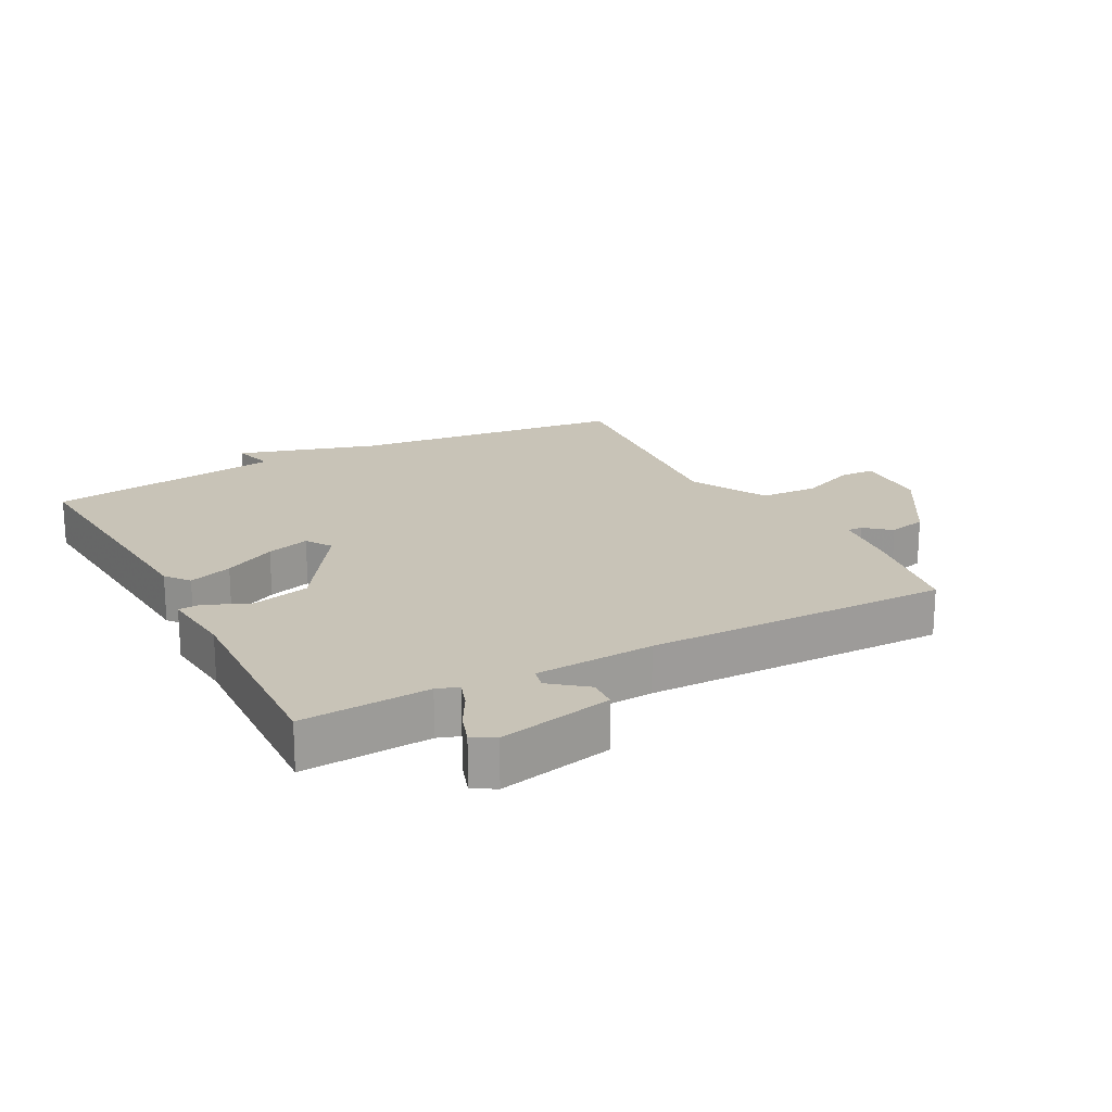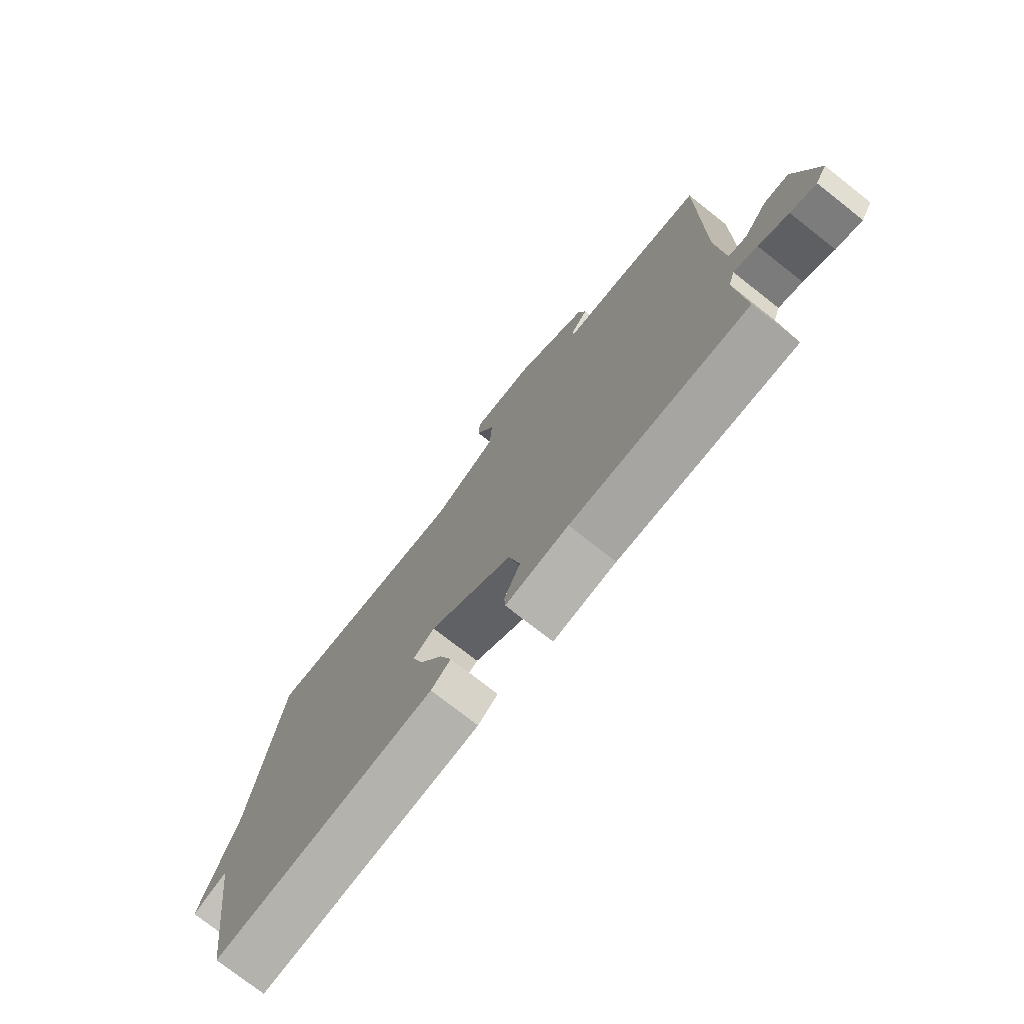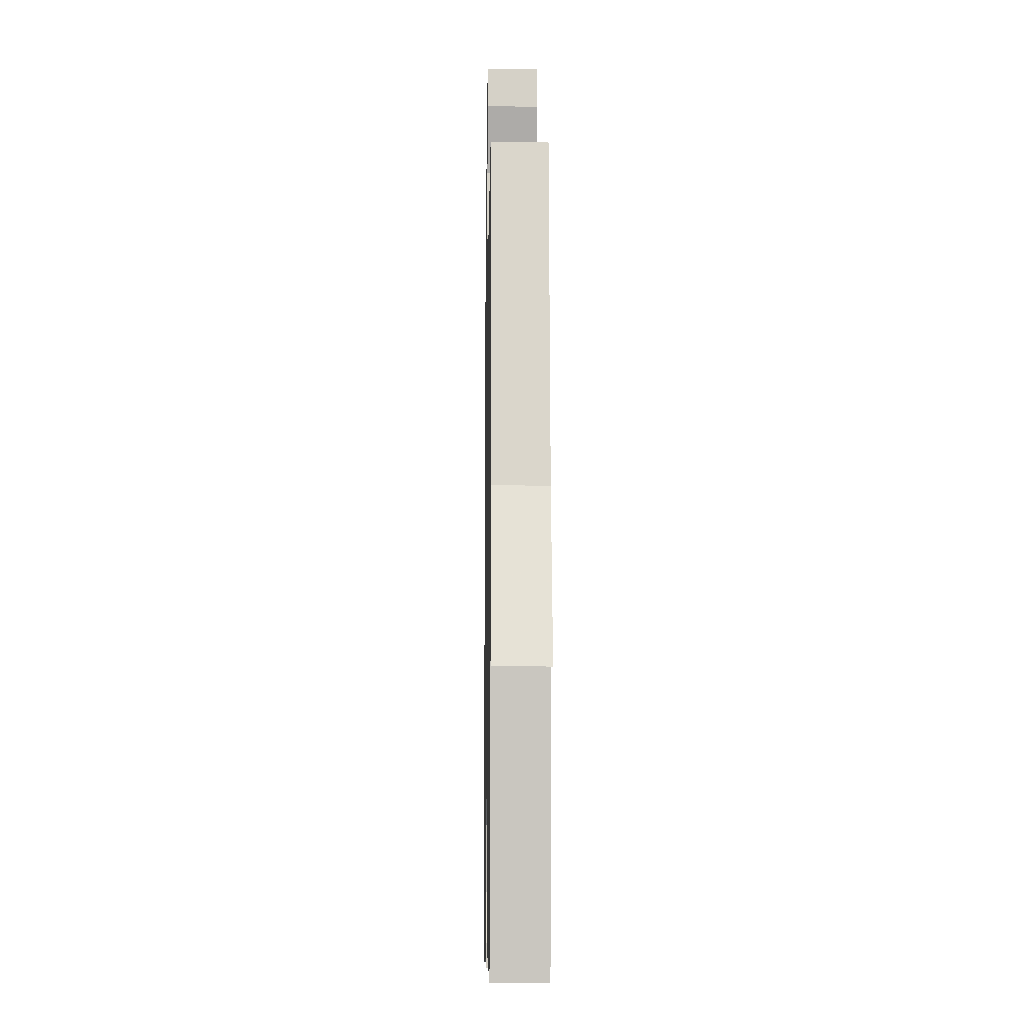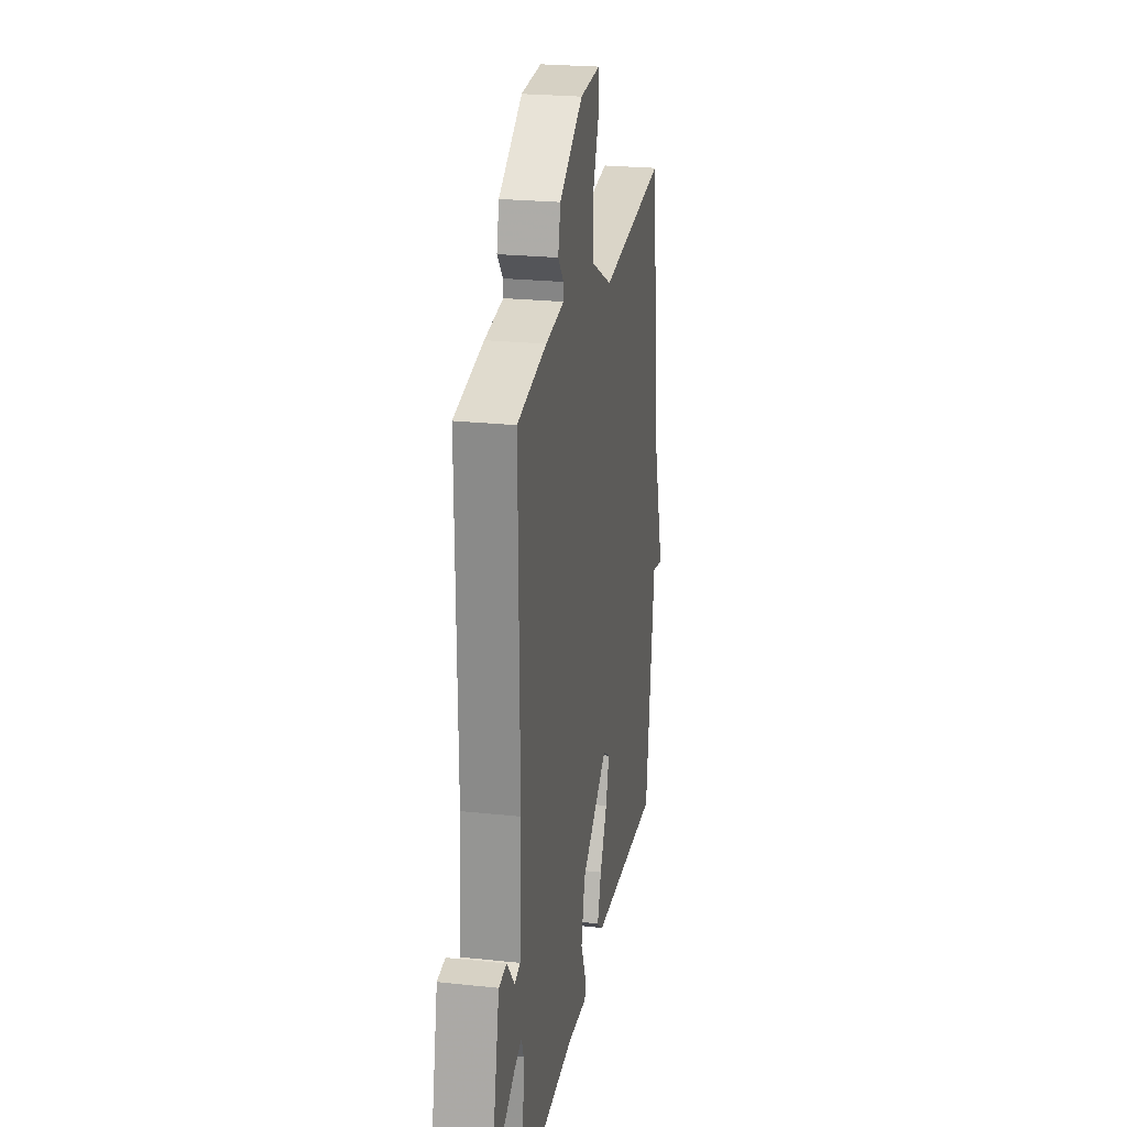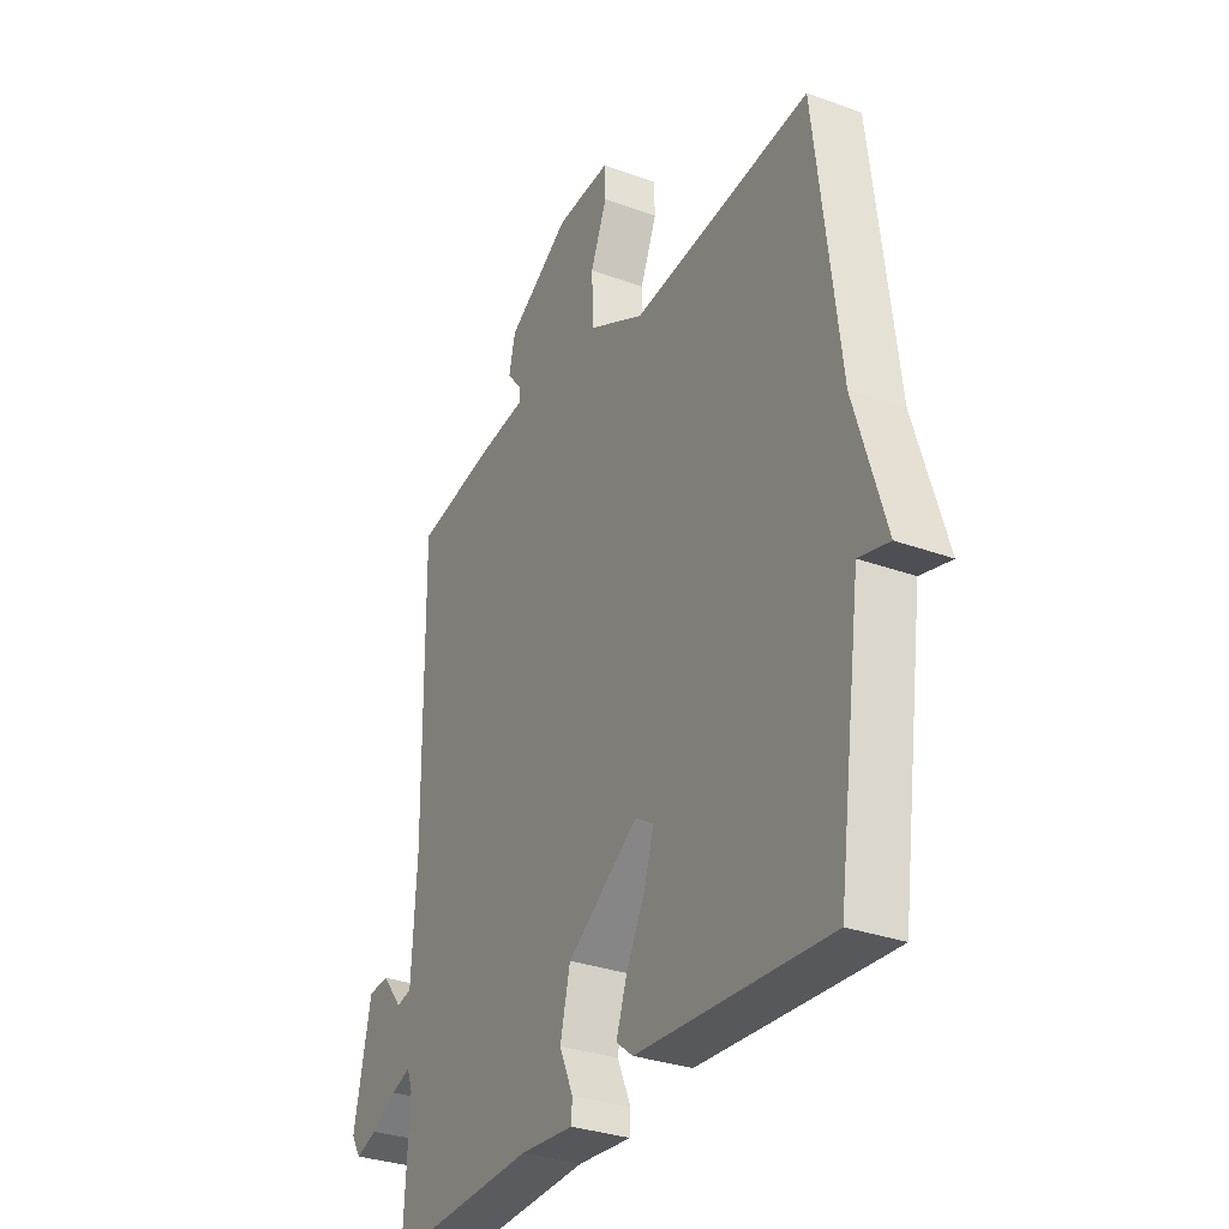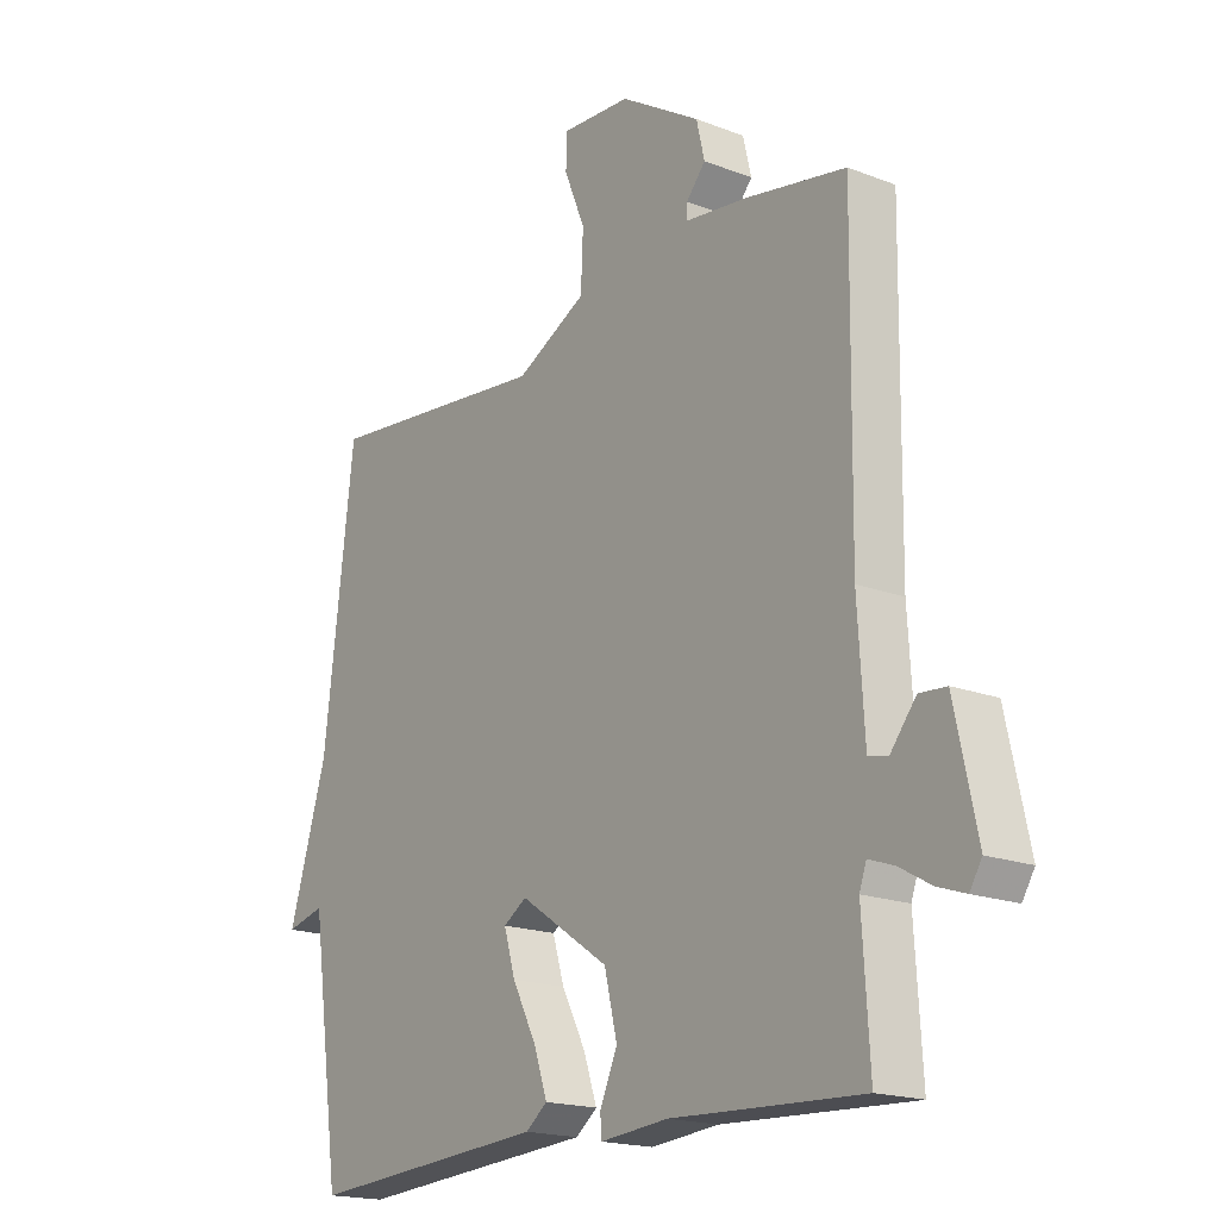
<metadata>
{"format":"obj","ext":"obj","renderer":"f3d","projection":"perspective","resolution":1024,"background":"white","views":[{"elev":19.6,"azim":-118.2,"up":"+Y"},{"elev":-75.9,"azim":-128.1,"up":"+Z"},{"elev":-8.9,"azim":89.0,"up":"+Z"},{"elev":24.0,"azim":-79.9,"up":"+Z"},{"elev":-31.4,"azim":62.7,"up":"+Z"},{"elev":-18.2,"azim":-126.8,"up":"+Z"}]}
</metadata>
<code>
v 0.5 0.07 -0.5
v 0.085 0.07 -0.47
v 0.048 0.07 -0.441
v 0.071 0.07 -0.373
v 0.113 0.07 -0.292
v 0.133 0.07 -0.225
v 0.093 0.07 -0.199
v -0.062 0.07 -0.303
v -0.084 0.07 -0.395
v -0.054 0.07 -0.463
v -0.056 0.07 -0.497
v -0.173 0.07 -0.486
v -0.5 0.07 -0.5
v -0.488 0.07 -0.3
v -0.5 0.07 -0.266
v -0.543 0.07 -0.281
v -0.598 0.07 -0.312
v -0.645 0.07 -0.328
v -0.666 0.07 -0.294
v -0.628 0.07 -0.116
v -0.582 0.07 -0.113
v -0.538 0.07 -0.168
v -0.505 0.07 -0.16
v -0.494 0.07 0.026
v -0.5 0.07 0.5
v -0.329 0.07 0.531
v -0.22 0.07 0.544
v -0.221 0.07 0.568
v -0.254 0.07 0.607
v -0.24 0.07 0.667
v -0.102 0.07 0.752
v 0.017 0.07 0.758
v 0.019 0.07 0.702
v -0.017 0.07 0.615
v -0.013 0.07 0.524
v 0.109 0.07 0.46
v 0.5 0.07 0.5
v 0.552 0.07 0.07
v 0.618 0.07 -0.147
v 0.552 0.07 -0.13
v 0.5 0 -0.5
v 0.085 0 -0.47
v 0.048 0 -0.441
v 0.071 0 -0.373
v 0.113 0 -0.292
v 0.133 0 -0.225
v 0.093 0 -0.199
v -0.062 0 -0.303
v -0.084 0 -0.395
v -0.054 0 -0.463
v -0.056 0 -0.497
v -0.173 0 -0.486
v -0.5 0 -0.5
v -0.488 0 -0.3
v -0.5 0 -0.266
v -0.543 0 -0.281
v -0.598 0 -0.312
v -0.645 0 -0.328
v -0.666 0 -0.294
v -0.628 0 -0.116
v -0.582 0 -0.113
v -0.538 0 -0.168
v -0.505 0 -0.16
v -0.494 0 0.026
v -0.5 0 0.5
v -0.329 0 0.531
v -0.22 0 0.544
v -0.221 0 0.568
v -0.254 0 0.607
v -0.24 0 0.667
v -0.102 0 0.752
v 0.017 0 0.758
v 0.019 0 0.702
v -0.017 0 0.615
v -0.013 0 0.524
v 0.109 0 0.46
v 0.5 0 0.5
v 0.552 0 0.07
v 0.618 0 -0.147
v 0.552 0 -0.13
f 38 39 40
f 38 40 1
f 37 38 1
f 36 37 1
f 35 36 1
f 32 33 34
f 31 32 34
f 30 31 34
f 29 30 34
f 28 29 34
f 27 28 34 35
f 26 27 35
f 25 26 35
f 24 25 35
f 23 24 35
f 20 21 22
f 19 20 22
f 18 19 22
f 17 18 22
f 16 17 22
f 15 16 22 23
f 14 15 23 35
f 12 13 14 35
f 9 10 11 12
f 8 9 12 35
f 3 4 5
f 2 3 5
f 1 2 5
f 1 5 6
f 35 1 6
f 7 8 35
f 6 7 35
f 80 79 78
f 41 80 78
f 41 78 77
f 41 77 76
f 41 76 75
f 74 73 72
f 74 72 71
f 74 71 70
f 74 70 69
f 74 69 68
f 75 74 68 67
f 75 67 66
f 75 66 65
f 75 65 64
f 75 64 63
f 62 61 60
f 62 60 59
f 62 59 58
f 62 58 57
f 62 57 56
f 63 62 56 55
f 75 63 55 54
f 75 54 53 52
f 52 51 50 49
f 75 52 49 48
f 45 44 43
f 45 43 42
f 45 42 41
f 46 45 41
f 46 41 75
f 75 48 47
f 75 47 46
f 1 41 42 2
f 2 42 43 3
f 3 43 44 4
f 4 44 45 5
f 5 45 46 6
f 6 46 47 7
f 7 47 48 8
f 8 48 49 9
f 9 49 50 10
f 10 50 51 11
f 11 51 52 12
f 12 52 53 13
f 13 53 54 14
f 14 54 55 15
f 15 55 56 16
f 16 56 57 17
f 17 57 58 18
f 18 58 59 19
f 19 59 60 20
f 20 60 61 21
f 21 61 62 22
f 22 62 63 23
f 23 63 64 24
f 24 64 65 25
f 25 65 66 26
f 26 66 67 27
f 27 67 68 28
f 28 68 69 29
f 29 69 70 30
f 30 70 71 31
f 31 71 72 32
f 32 72 73 33
f 33 73 74 34
f 34 74 75 35
f 35 75 76 36
f 36 76 77 37
f 37 77 78 38
f 38 78 79 39
f 39 79 80 40
f 40 80 41 1

</code>
